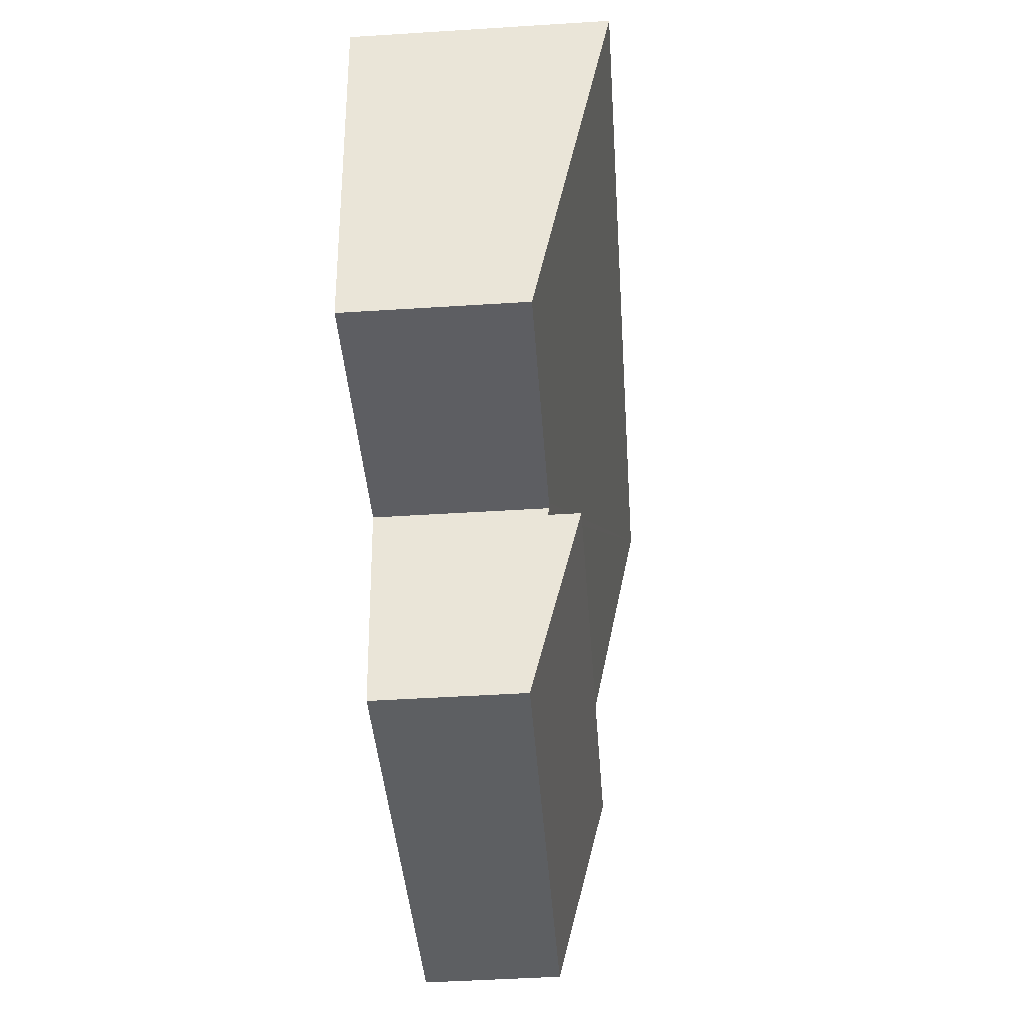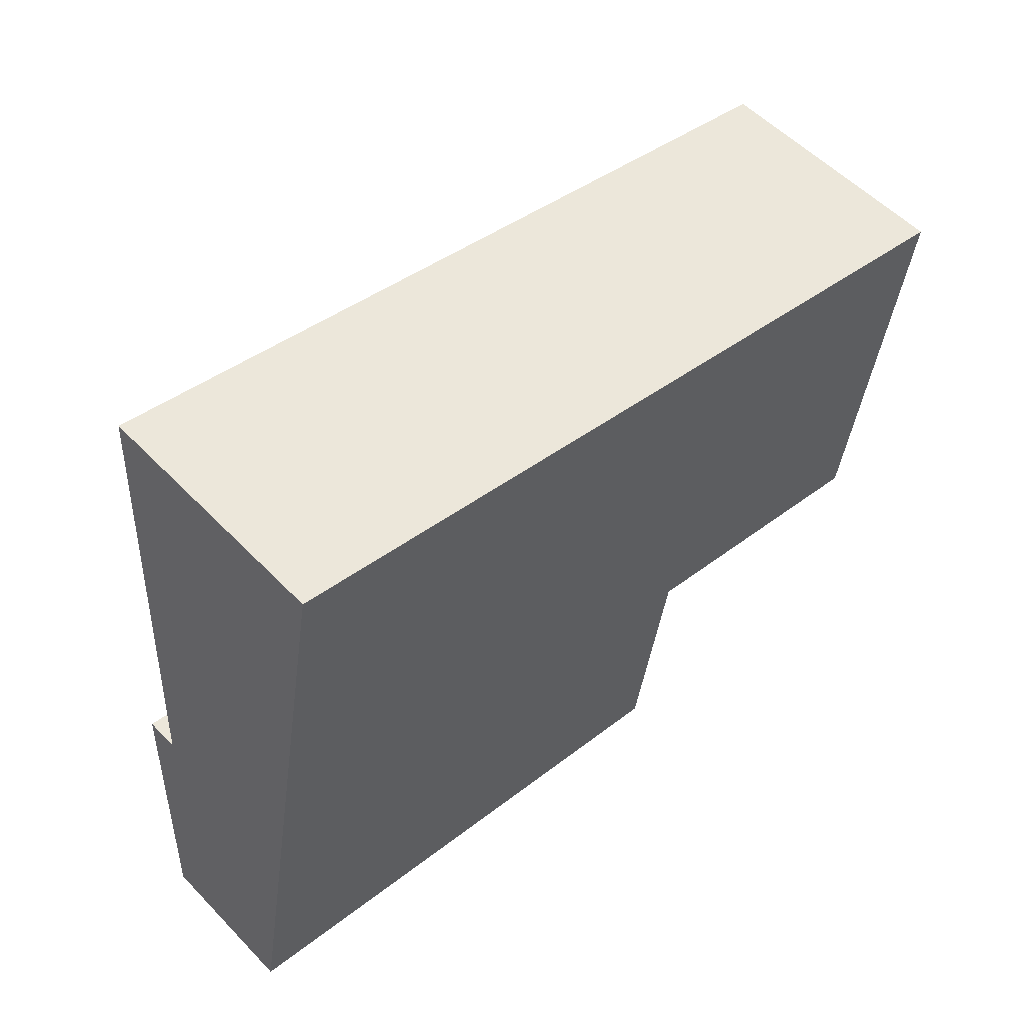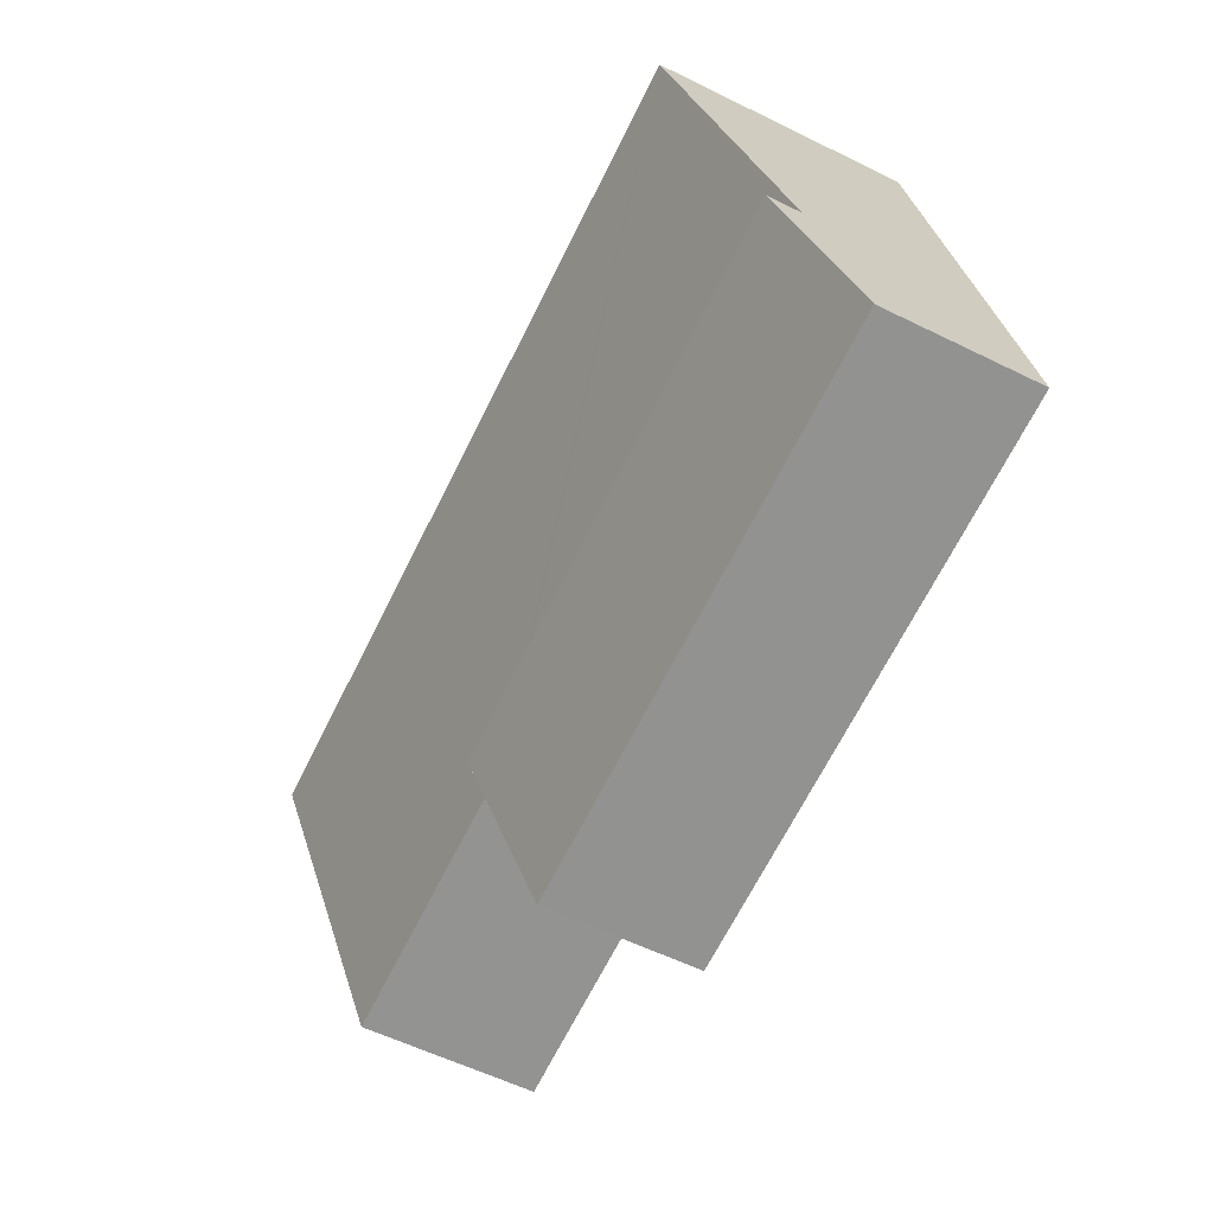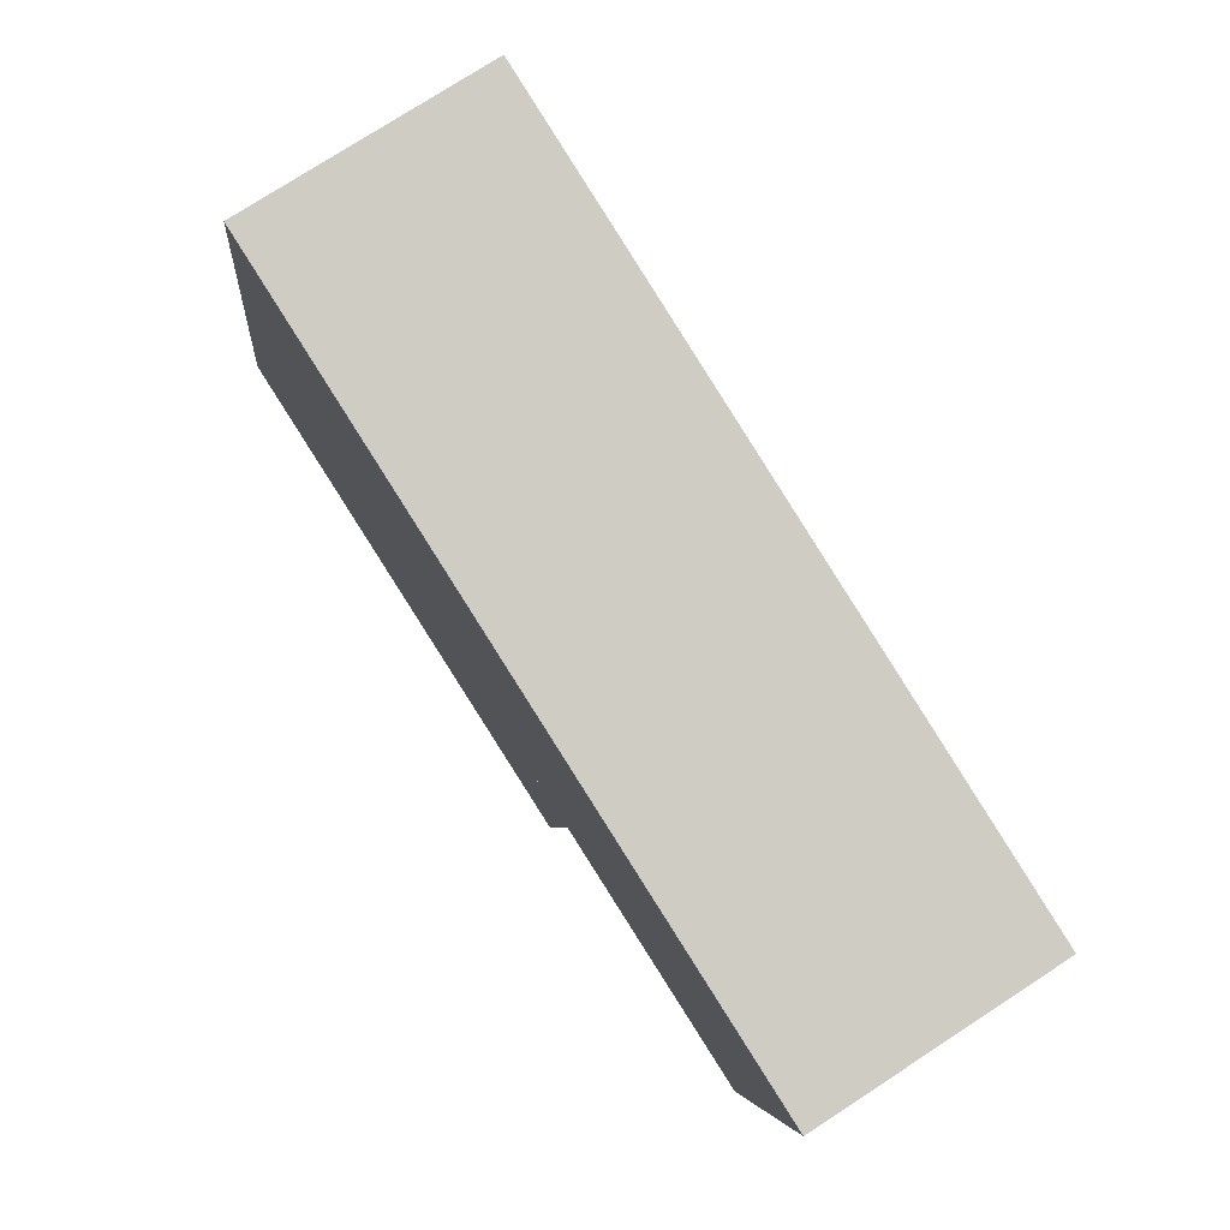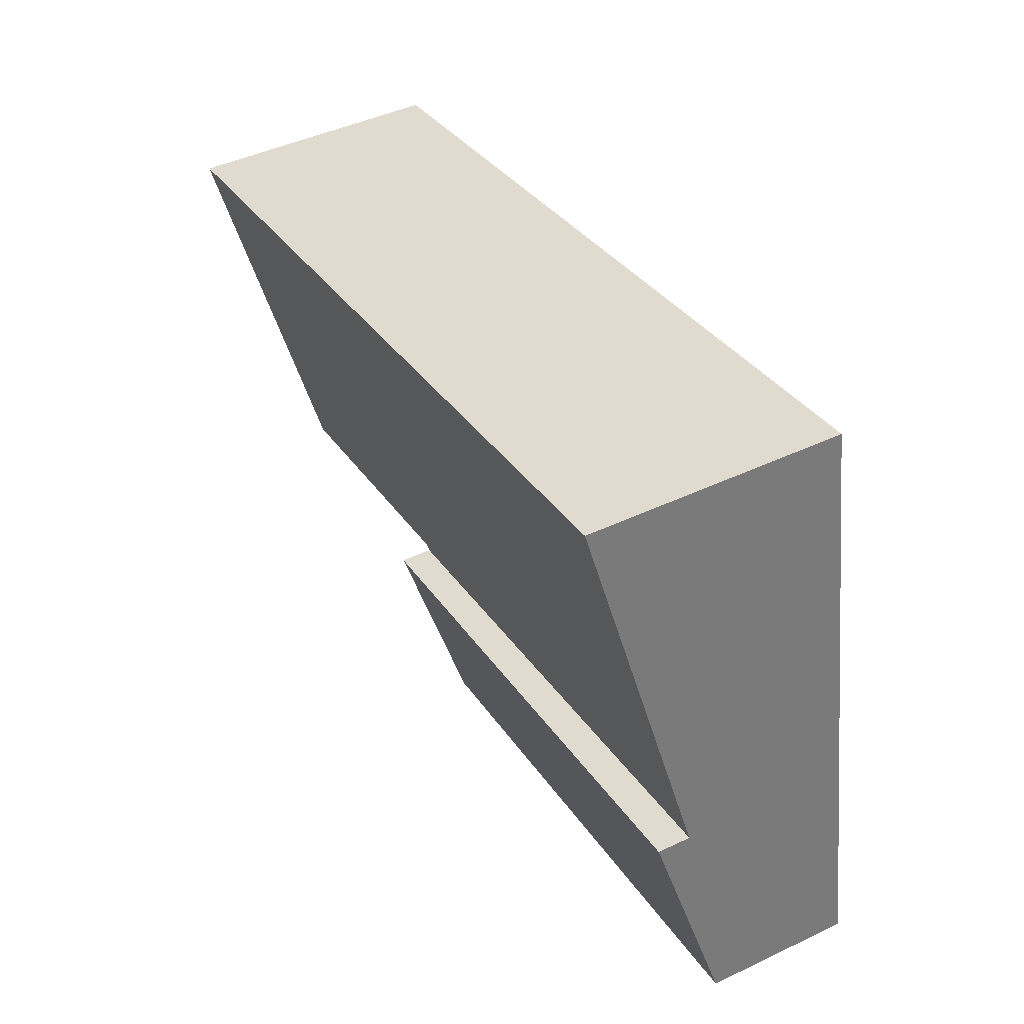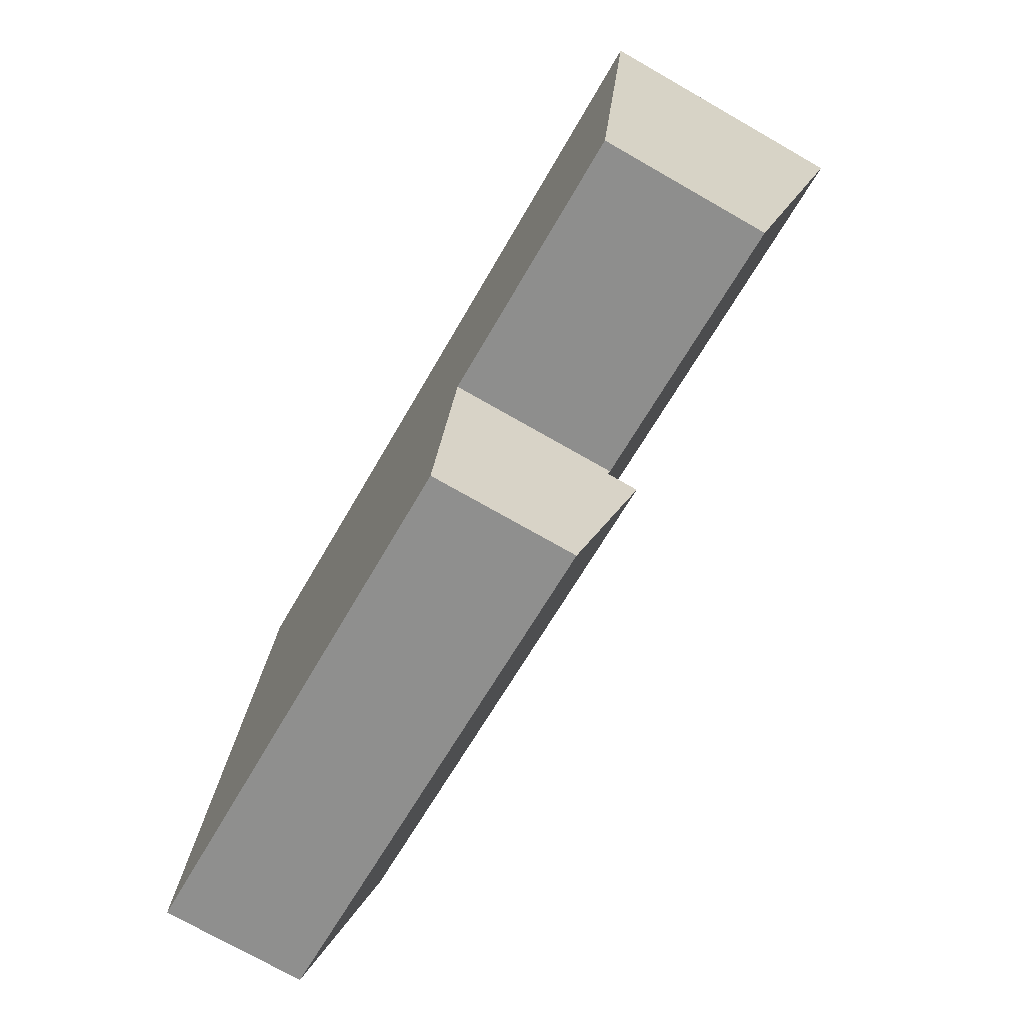
<metadata>
{"format":"obj","ext":"obj","renderer":"f3d","projection":"perspective","resolution":1024,"background":"white","views":[{"elev":-49.1,"azim":94.0,"up":"+Z"},{"elev":54.9,"azim":-42.8,"up":"+Z"},{"elev":-57.5,"azim":-117.1,"up":"+Z"},{"elev":76.5,"azim":57.0,"up":"+Z"},{"elev":44.8,"azim":-118.8,"up":"+Z"},{"elev":-74.1,"azim":60.3,"up":"+Z"}]}
</metadata>
<code>
v  0.513 2.814 2.928
v  7.428 2.058 -1.225
v  0 2.041 1.25e-16
v  7.857 2.681 1.133
v  7.937 2.797 1.571
v  7.937 -9.62e-17 1.571
v  7.428 7.501e-17 -1.225
v  7.857 -6.938e-17 1.133
v  0 0 0
v  0.513 -1.793e-16 2.928
v  1.444 3.516 8.235
v  7.937 2.349 1.571
v  0.513 2.349 2.928
v  7.957 2.373 1.683
v  8.067 2.373 1.664
v  11.81 2.38 1.012
v  8.978 3.516 6.858
v  12.7 3.516 6.178
v  12.7 -3.783e-16 6.178
v  8.978 -4.199e-16 6.858
v  1.444 -5.042e-16 8.235
v  11.81 -6.197e-17 1.012
v  7.957 -1.031e-16 1.683
v  8.067 -1.019e-16 1.664
g defaultobject
f 1 2 3
f 2 1 4
f 4 1 5
f 6 4 5
f 4 6 2
f 2 6 7
f 7 6 8
f 7 3 2
f 3 7 9
f 3 10 1
f 10 3 9
f 10 5 1
f 5 10 6
f 8 9 7
f 9 8 6
f 9 6 10
f 11 12 13
f 12 11 14
f 14 11 15
f 15 11 16
f 16 11 17
f 16 17 18
f 17 19 18
f 19 17 20
f 20 17 11
f 20 11 21
f 19 16 18
f 16 19 22
f 23 12 14
f 12 23 6
f 22 15 16
f 15 22 24
f 15 24 14
f 14 24 23
f 6 13 12
f 13 6 10
f 13 21 11
f 21 13 10
f 6 21 10
f 21 6 23
f 21 23 20
f 20 23 24
f 20 24 22
f 20 22 19

</code>
